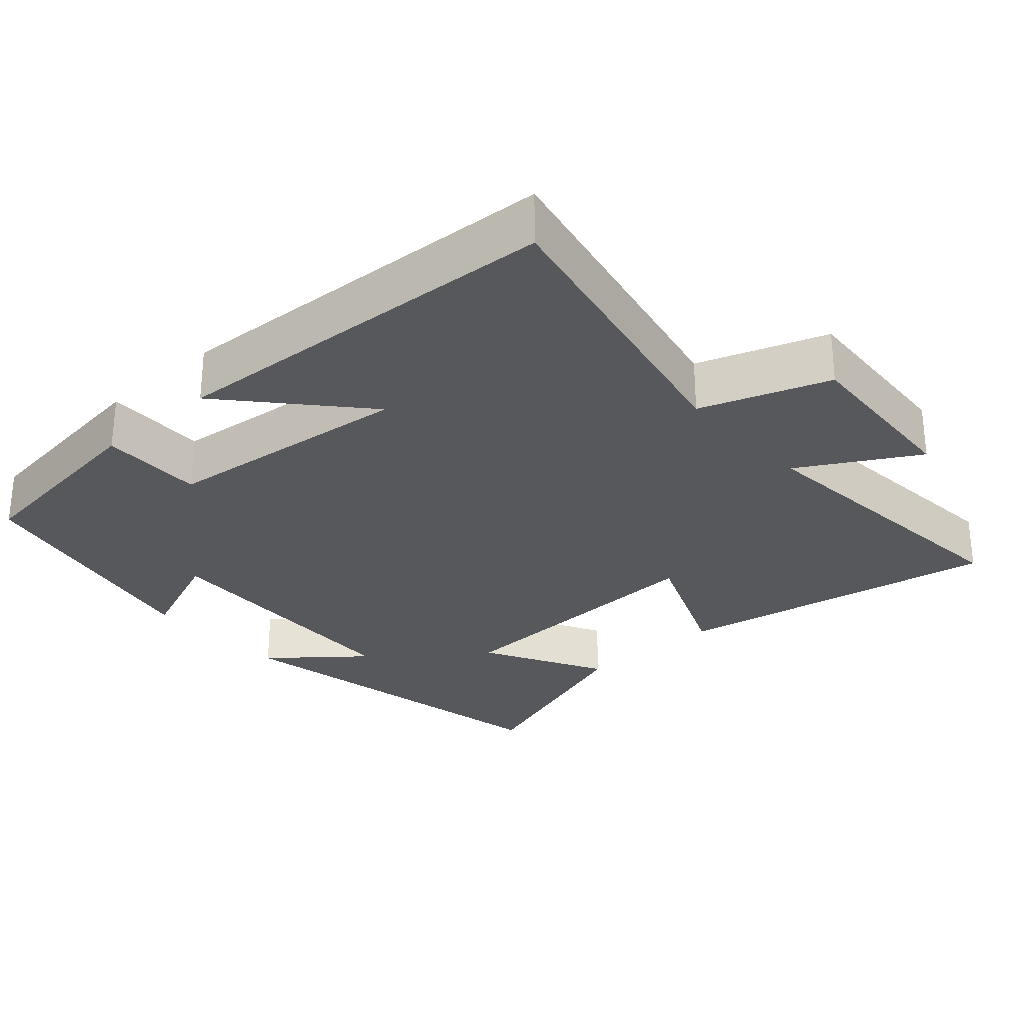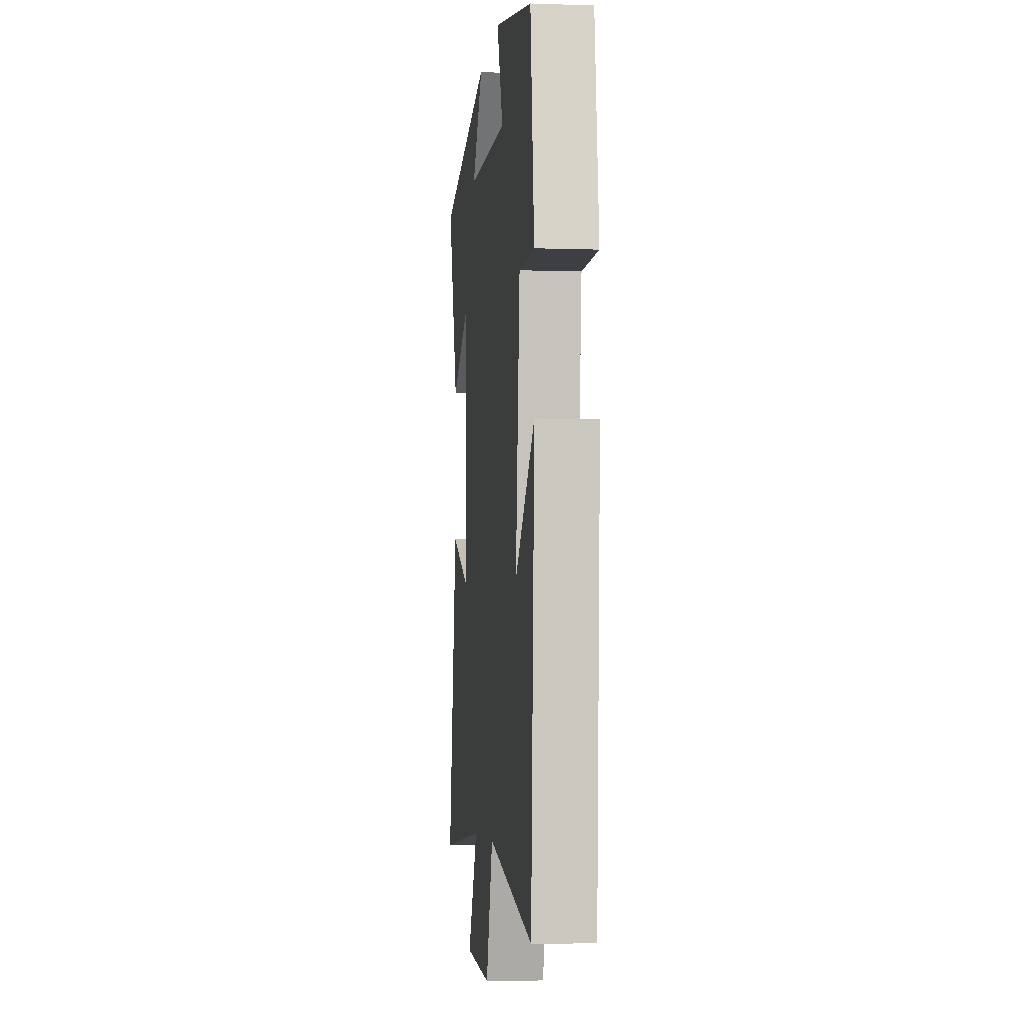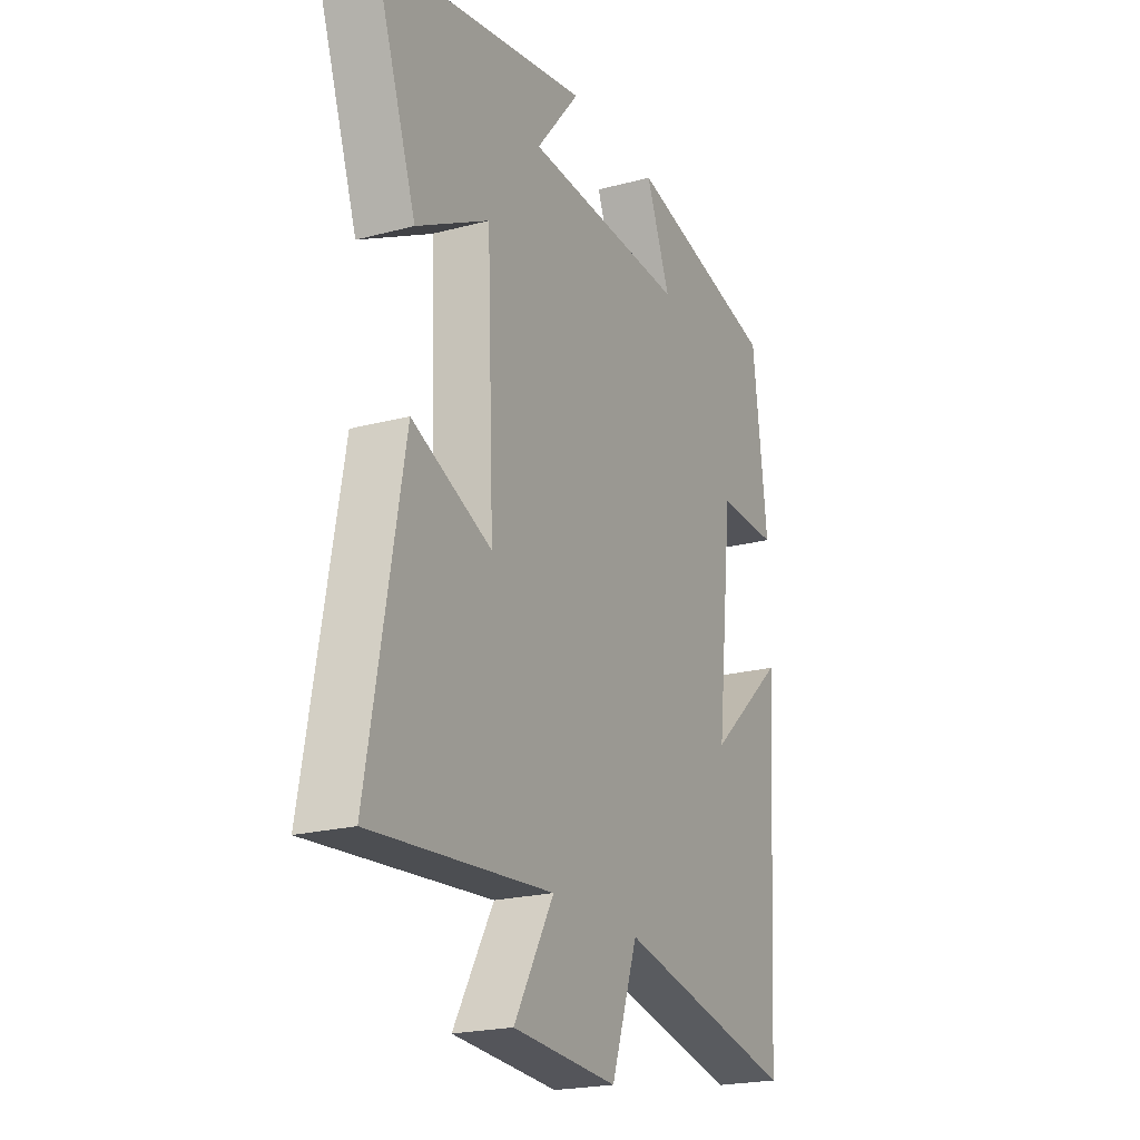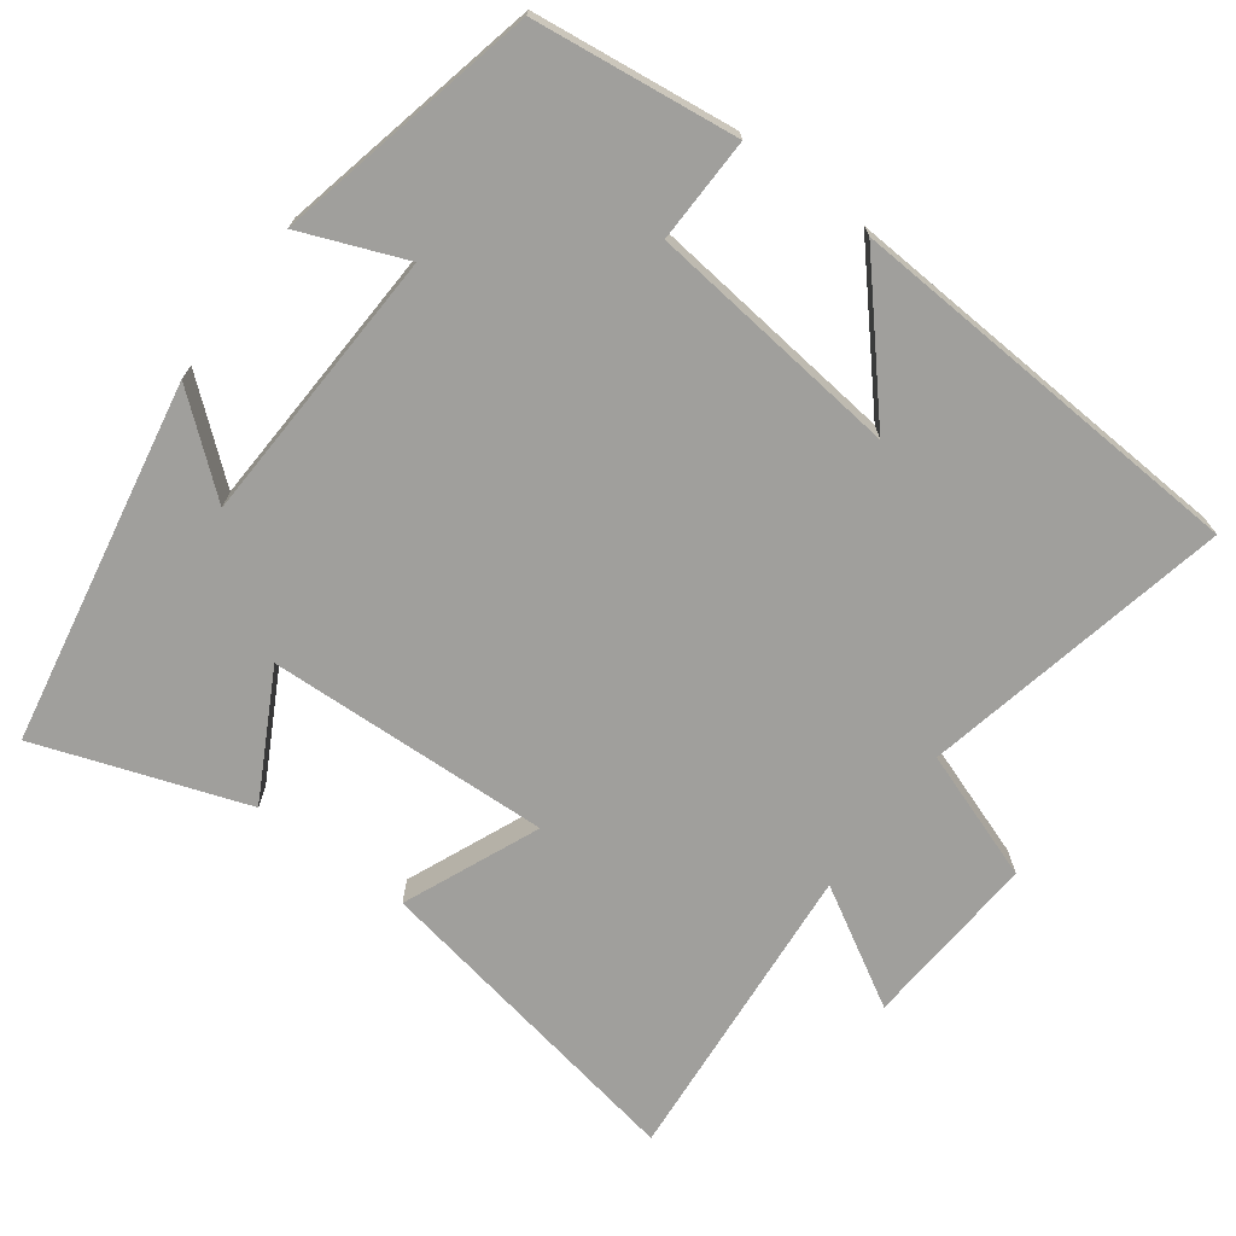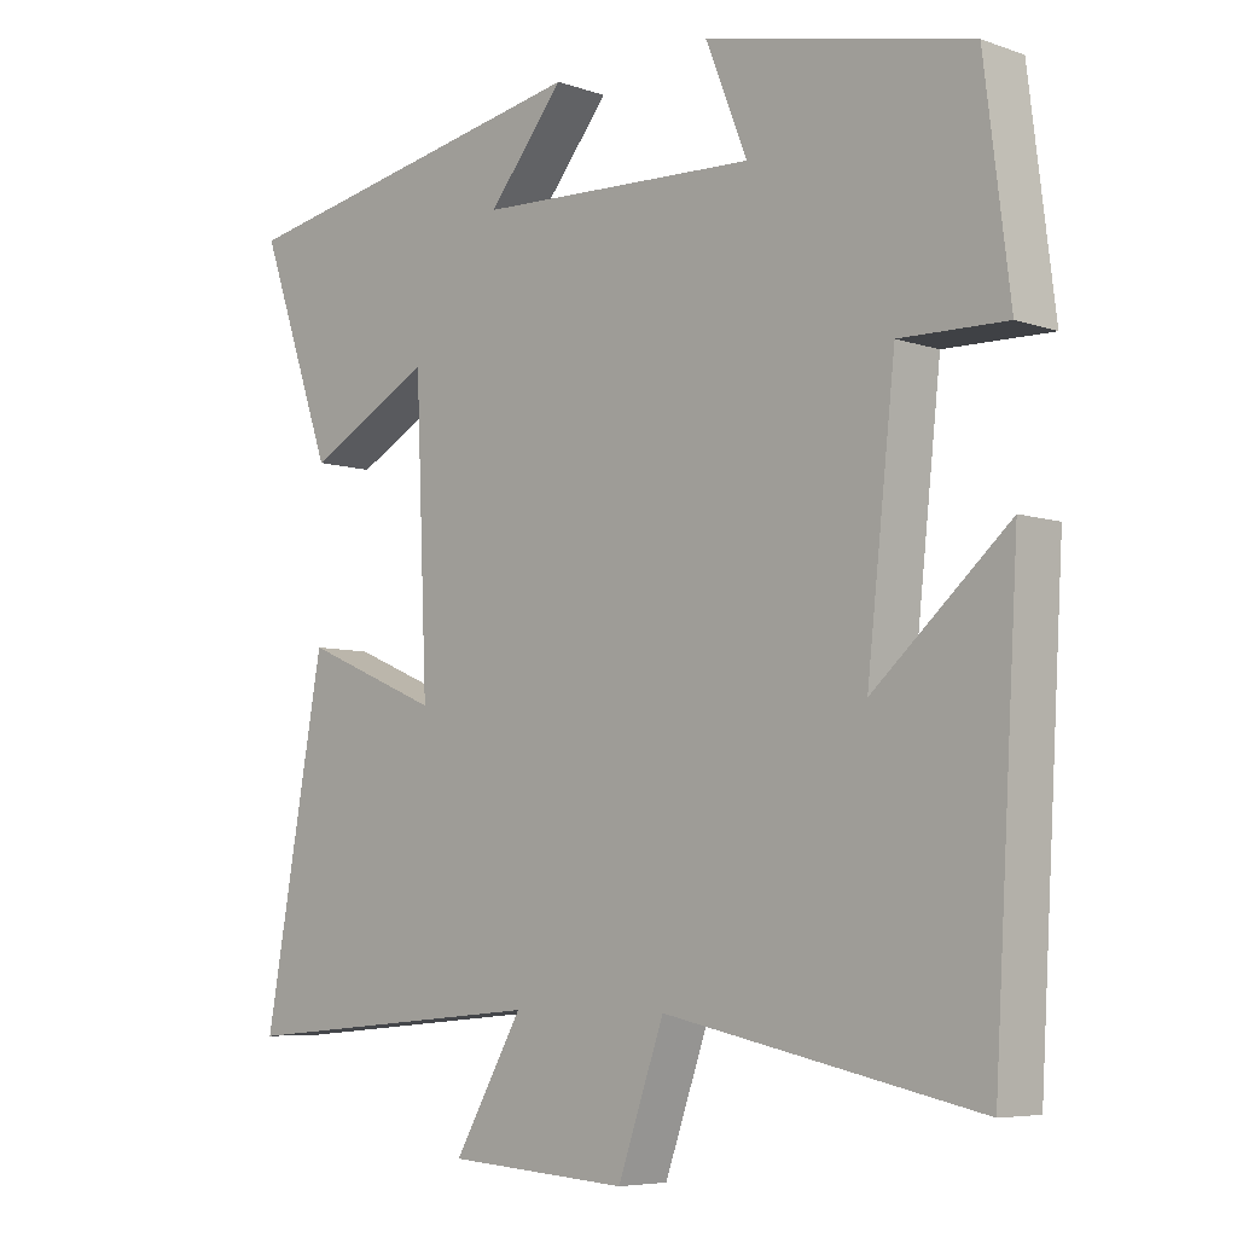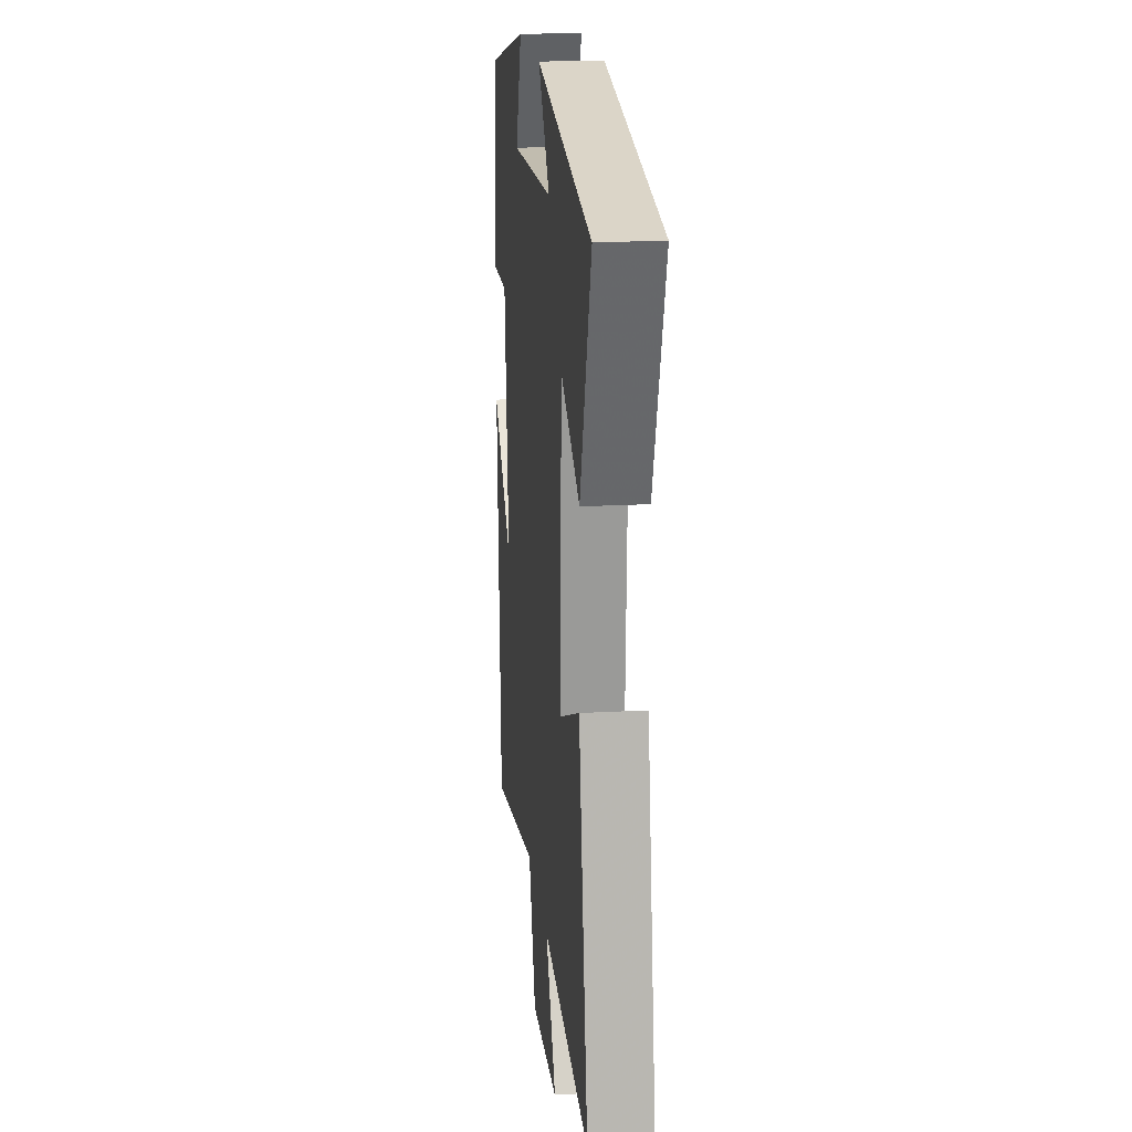
<metadata>
{"format":"obj","ext":"obj","renderer":"f3d","projection":"perspective","resolution":1024,"background":"white","views":[{"elev":-28.5,"azim":132.0,"up":"+Y"},{"elev":-5.0,"azim":83.9,"up":"+Z"},{"elev":-21.5,"azim":-64.8,"up":"+Z"},{"elev":-71.2,"azim":53.4,"up":"+Y"},{"elev":-6.4,"azim":44.5,"up":"+Z"},{"elev":18.8,"azim":-96.1,"up":"+Z"}]}
</metadata>
<code>
v 0.466 0.07 0.421
v 0.5 0.07 0.145
v 0.358 0.07 0.148
v 0.32 0.07 -0.196
v 0.5 0.07 -0.037
v 0.467 0.07 -0.588
v 0.048 0.07 -0.5
v -0.014 0.07 -0.676
v -0.256 0.07 -0.66
v -0.164 0.07 -0.5
v -0.581 0.07 -0.536
v -0.5 0.07 -0.089
v -0.316 0.07 -0.167
v -0.332 0.07 0.217
v -0.5 0.07 0.127
v -0.598 0.07 0.408
v -0.106 0.07 0.5
v -0.208 0.07 0.376
v 0.168 0.07 0.36
v 0.112 0.07 0.5
v 0.466 0 0.421
v 0.5 0 0.145
v 0.358 0 0.148
v 0.32 0 -0.196
v 0.5 0 -0.037
v 0.467 0 -0.588
v 0.048 0 -0.5
v -0.014 0 -0.676
v -0.256 0 -0.66
v -0.164 0 -0.5
v -0.581 0 -0.536
v -0.5 0 -0.089
v -0.316 0 -0.167
v -0.332 0 0.217
v -0.5 0 0.127
v -0.598 0 0.408
v -0.106 0 0.5
v -0.208 0 0.376
v 0.168 0 0.36
v 0.112 0 0.5
f 1 2 3
f 20 1 3
f 19 20 3
f 18 19 3 4
f 15 16 17 18
f 14 15 18
f 13 14 18 4
f 10 11 12 13
f 10 13 4
f 7 8 9 10
f 7 10 4
f 4 5 6 7
f 23 22 21
f 23 21 40
f 23 40 39
f 24 23 39 38
f 38 37 36 35
f 38 35 34
f 24 38 34 33
f 33 32 31 30
f 24 33 30
f 30 29 28 27
f 24 30 27
f 27 26 25 24
f 1 21 22 2
f 2 22 23 3
f 3 23 24 4
f 4 24 25 5
f 5 25 26 6
f 6 26 27 7
f 7 27 28 8
f 8 28 29 9
f 9 29 30 10
f 10 30 31 11
f 11 31 32 12
f 12 32 33 13
f 13 33 34 14
f 14 34 35 15
f 15 35 36 16
f 16 36 37 17
f 17 37 38 18
f 18 38 39 19
f 19 39 40 20
f 20 40 21 1

</code>
